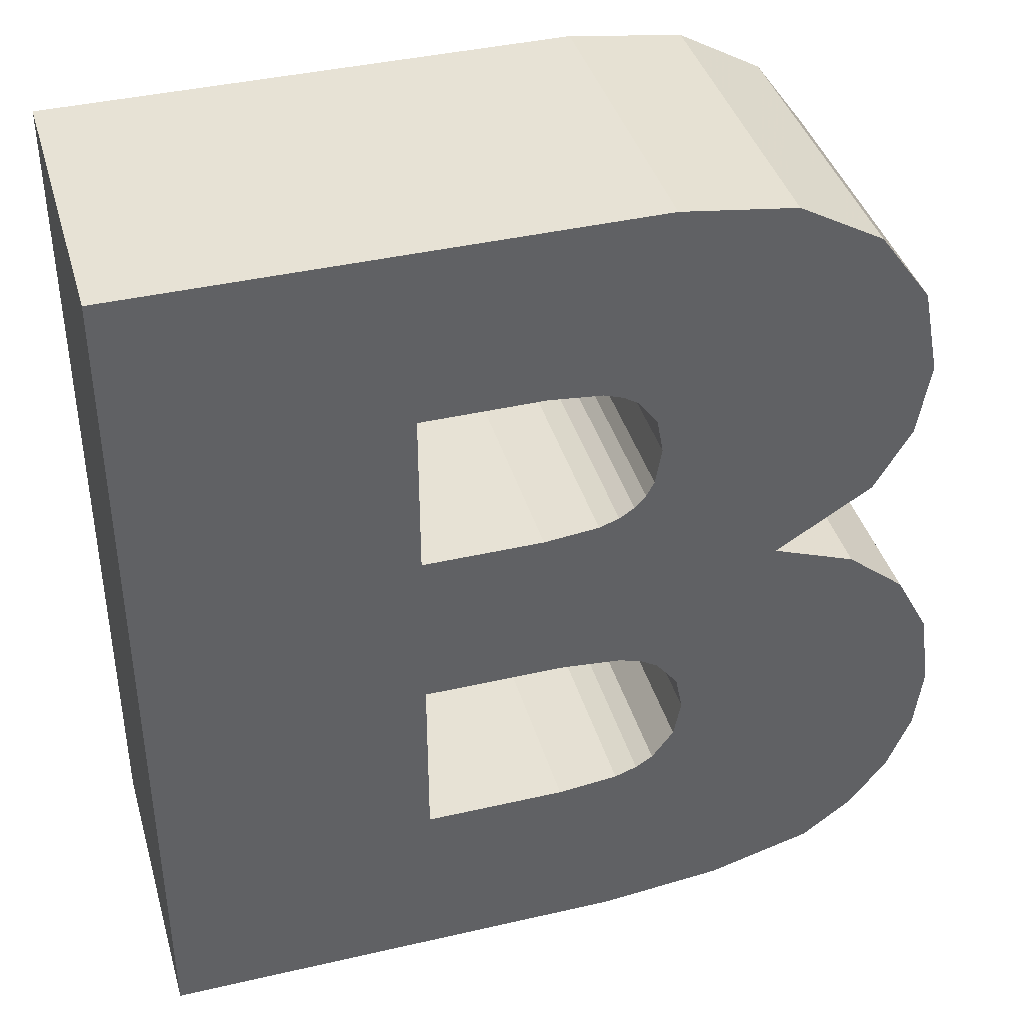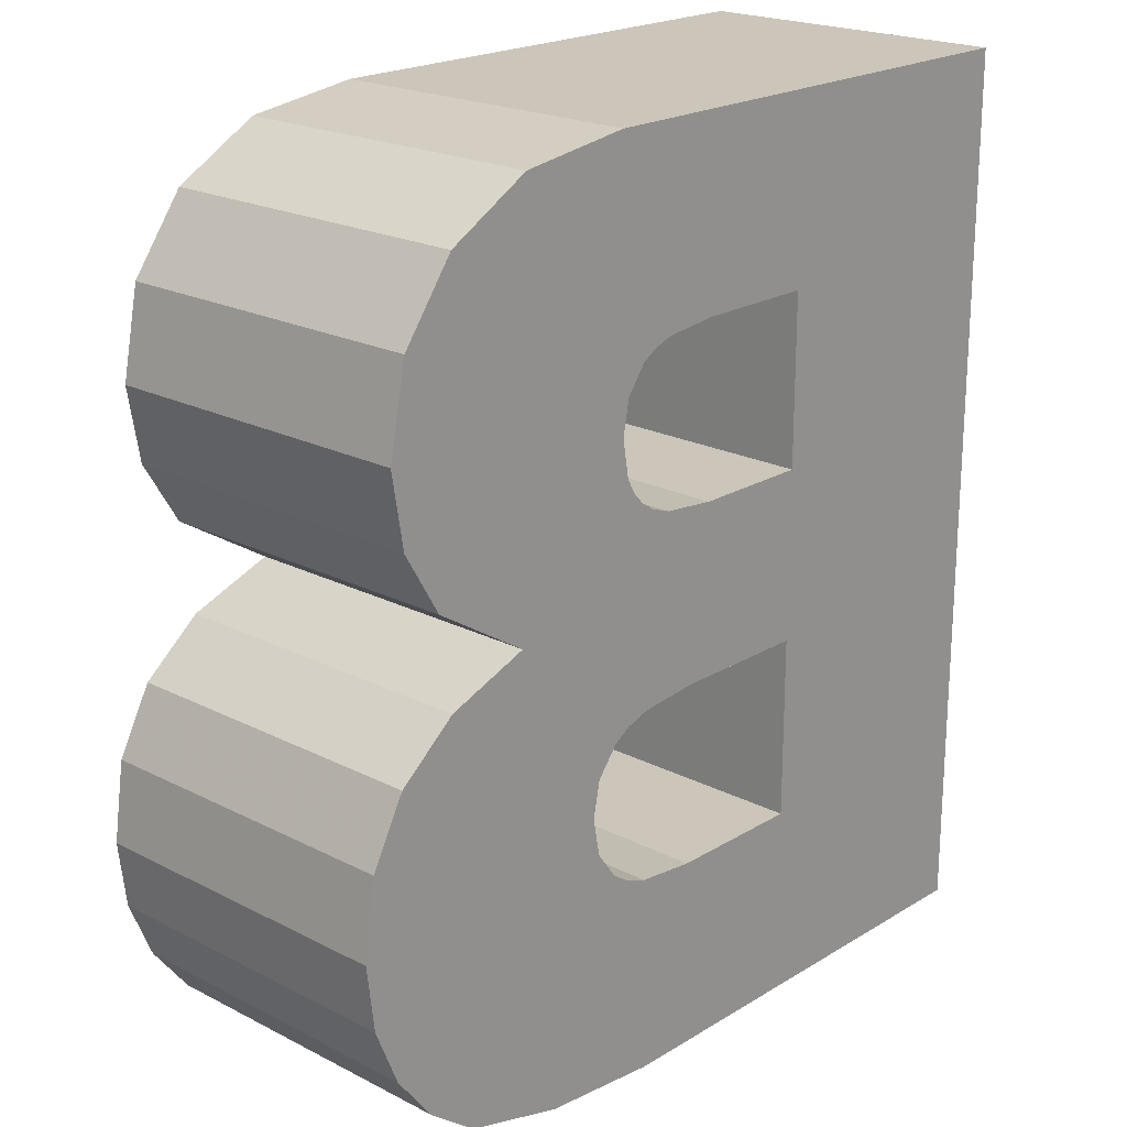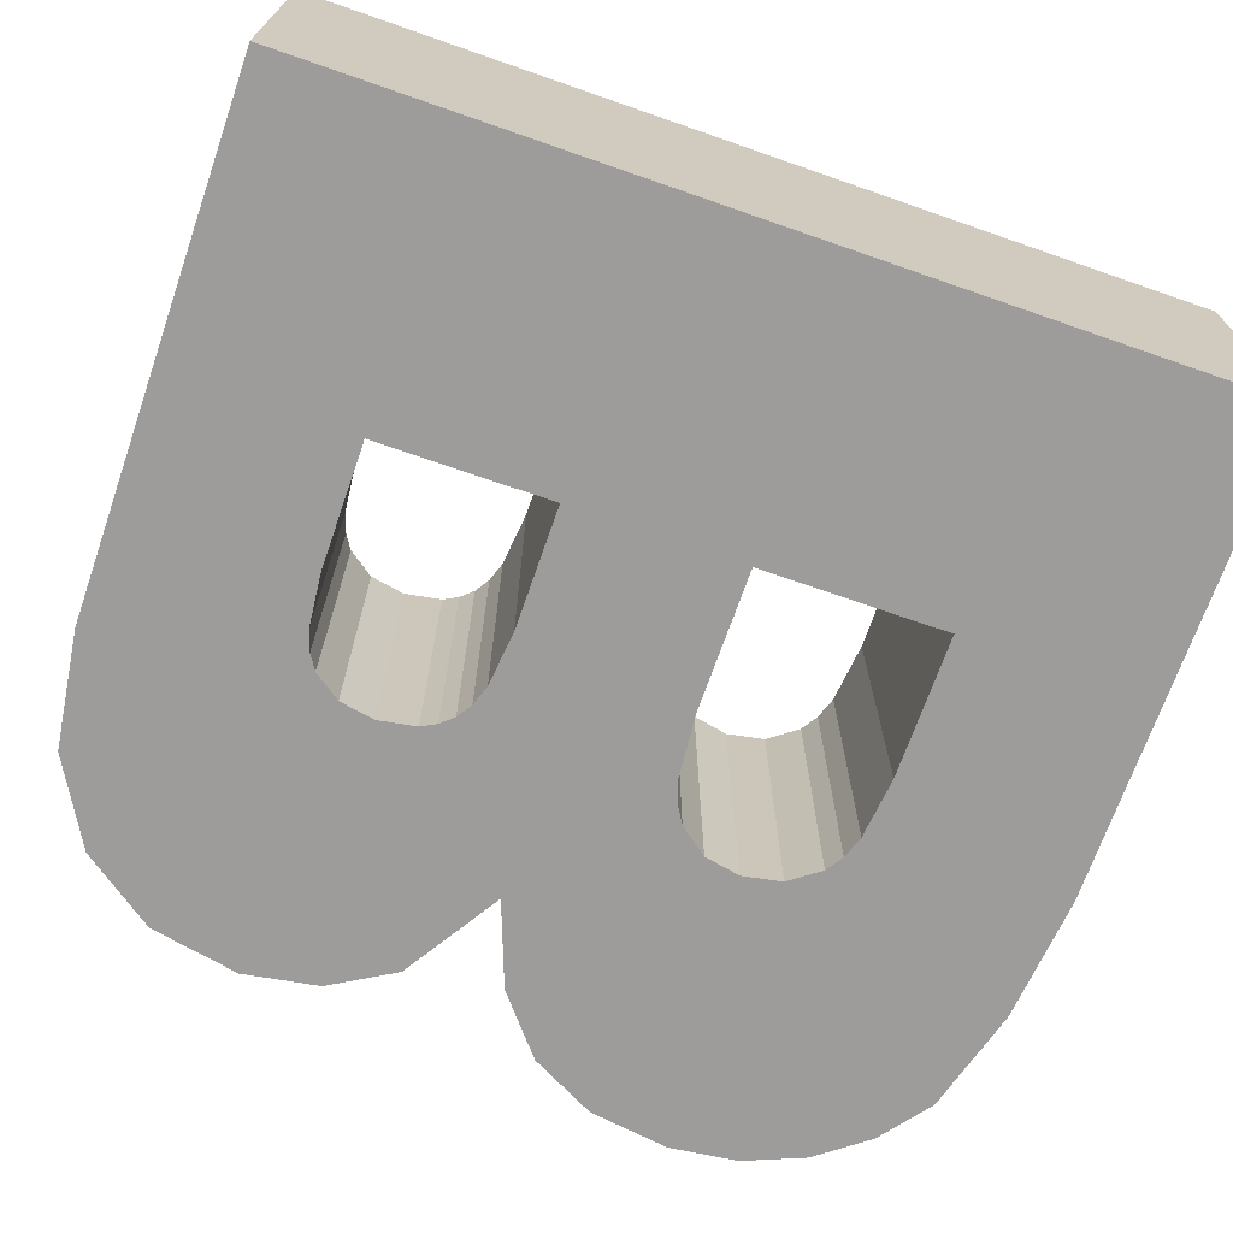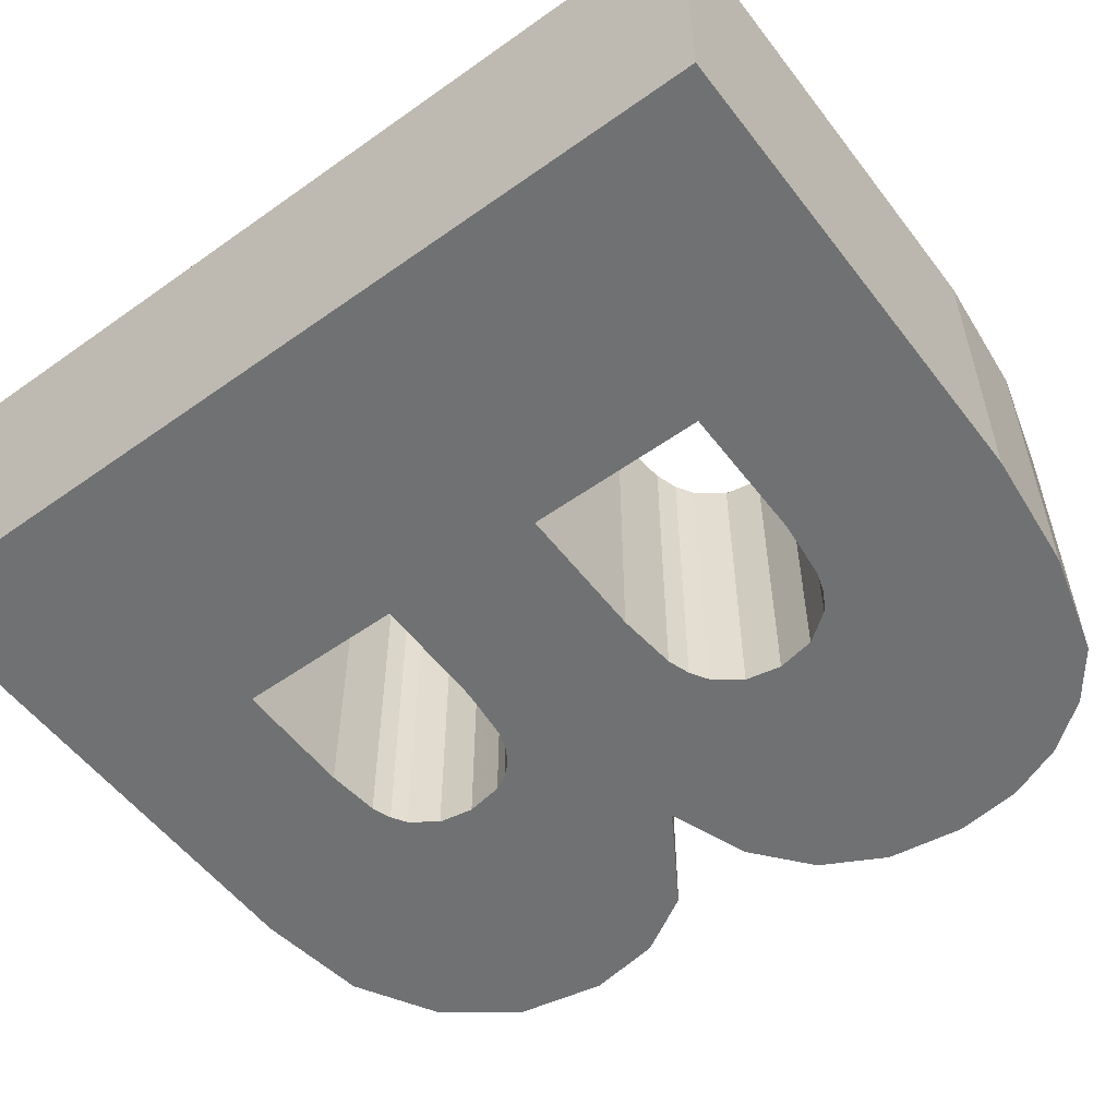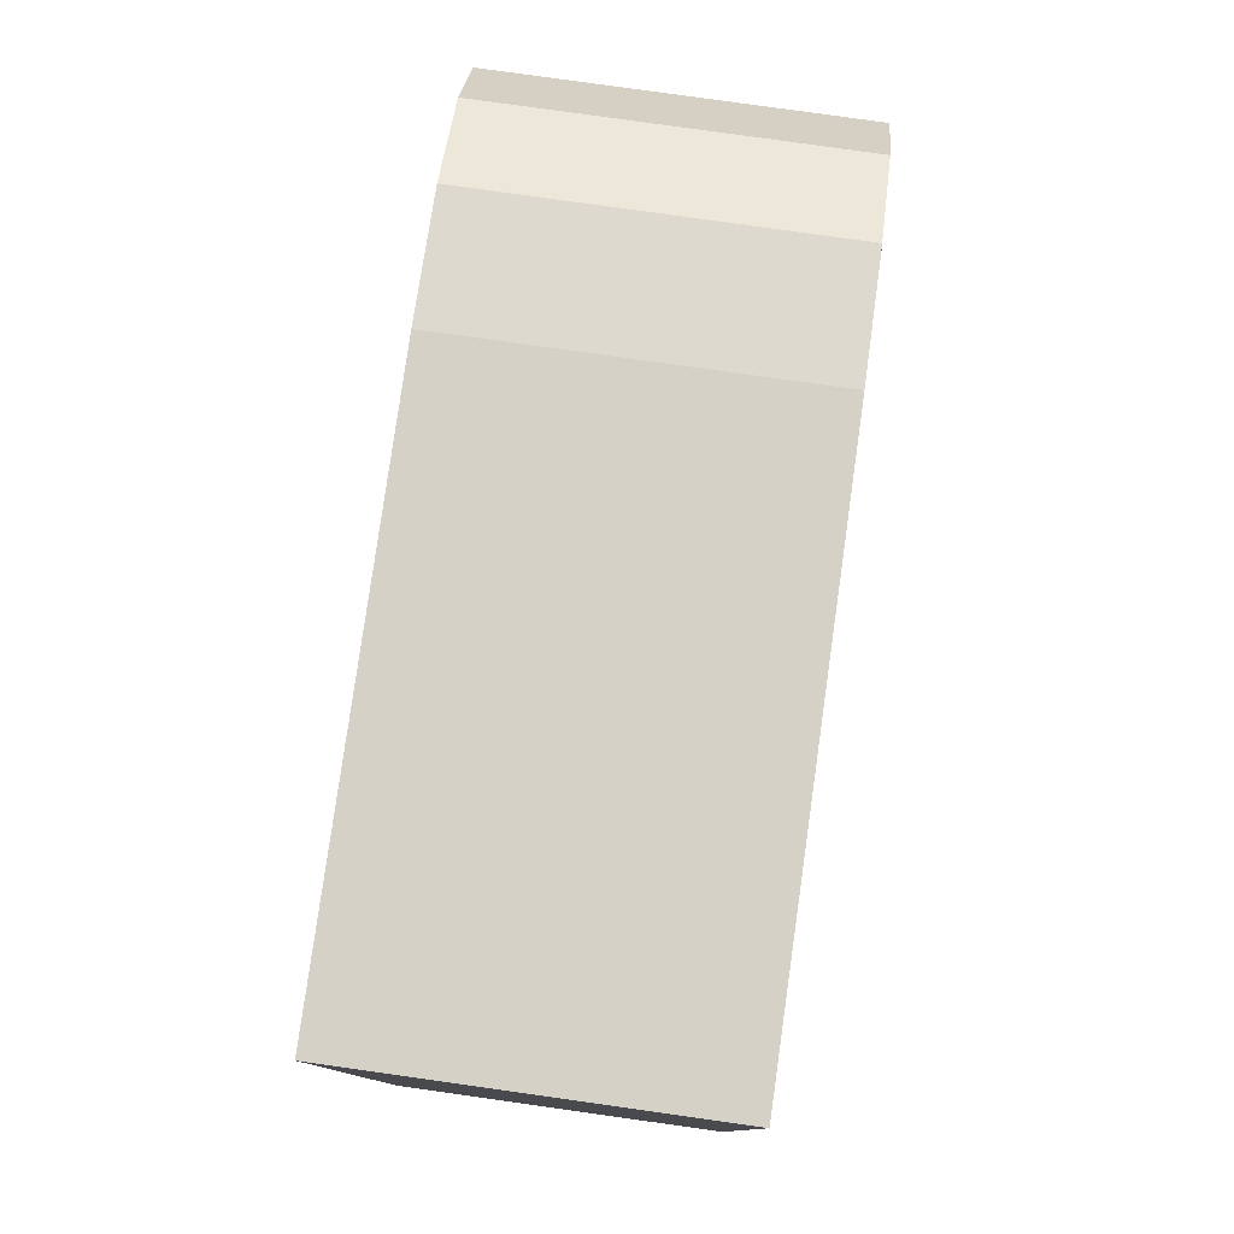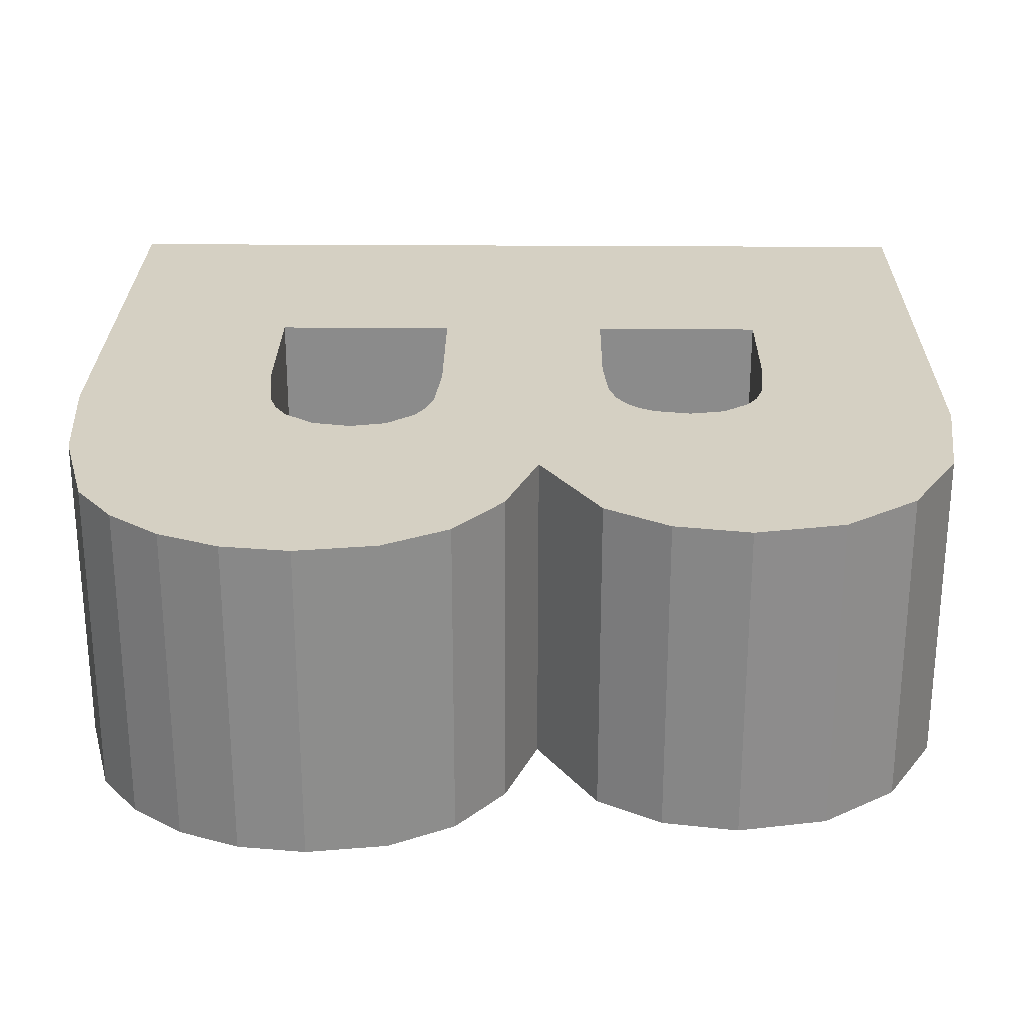
<metadata>
{"format":"obj","ext":"obj","renderer":"f3d","projection":"perspective","resolution":1024,"background":"white","views":[{"elev":40.1,"azim":-15.9,"up":"+Y"},{"elev":20.9,"azim":132.6,"up":"+Y"},{"elev":-70.0,"azim":-109.2,"up":"+Z"},{"elev":-55.2,"azim":-53.2,"up":"+Z"},{"elev":79.6,"azim":-82.0,"up":"+Y"},{"elev":26.0,"azim":90.7,"up":"+Z"}]}
</metadata>
<code>
o obj_0
v 33.89 		8.53 		4
v 33.89 		8.53 		0
v 33.89 		-2.53 		4
v 39.94 		4.467 		0
v 40.07 		4.62 		0
v 33.89 		-2.53 		0
v 37.34 		2.087 		0
v 37.34 		2.087 		4
v 40.17 		4.804 		0
v 39.79 		-2.53 		4
v 39.79 		-2.53 		0
v 41.32 		-2.379 		0
v 41.32 		-2.379 		4
v 40.25 		5.263 		0
v 42.62 		-2.017 		0
v 42.62 		-2.017 		4
v 43.24 		-1.546 		0
v 43.24 		-1.546 		4
v 40.17 		5.693 		0
v 40.33 		1.789 		4
v 43.38 		6.852 		0
v 43.6 		5.776 		0
v 43.71 		-0.931 		0
v 39.94 		6.018 		0
v 43.71 		-0.931 		4
v 44.01 		-0.201 		0
v 44.01 		-0.201 		4
v 43.45 		4.865 		0
v 39.75 		6.137 		0
v 42.99 		4.094 		0
v 39.08 		-0.154 		0
v 41.7 		8.332 		0
v 37.34 		-0.154 		0
v 42.74 		7.738 		0
v 37.34 		-0.154 		4
v 39.08 		-0.154 		4
v 39.51 		6.222 		0
v 39.83 		-0.075 		0
v 38.84 		6.29 		0
v 39.83 		-0.075 		4
v 39.75 		4.347 		4
v 39.5 		4.261 		4
v 37.34 		6.29 		0
v 40.6 		1.443 		4
v 40.12 		1.919 		4
v 39.84 		2.013 		4
v 39.07 		2.087 		4
v 37.34 		4.192 		0
v 40.12 		1.919 		0
v 39.84 		2.013 		0
v 39.07 		2.087 		0
v 41.8 		3.354 		0
v 40.11 		0.022 		0
v 40.32 		0.159 		0
v 43.45 		4.865 		4
v 40.6 		0.526 		0
v 42.74 		7.738 		4
v 41.7 		8.332 		4
v 40.69 		1.001 		0
v 40.29 		8.53 		4
v 40.6 		1.443 		0
v 39.94 		4.467 		4
v 40.25 		5.263 		4
v 40.17 		5.693 		4
v 40.33 		1.789 		0
v 40.07 		4.62 		4
v 39.94 		6.018 		4
v 40.17 		4.804 		4
v 39.75 		6.137 		4
v 39.51 		6.222 		4
v 42.83 		2.965 		0
v 43.55 		2.37 		0
v 43.97 		1.583 		0
v 44.11 		0.616 		0
v 40.29 		8.53 		0
v 38.84 		6.29 		4
v 37.34 		6.29 		4
v 38.82 		4.192 		0
v 39.5 		4.261 		0
v 37.34 		4.192 		4
v 39.75 		4.347 		0
v 40.11 		0.022 		4
v 40.32 		0.159 		4
v 40.6 		0.526 		4
v 43.55 		2.37 		4
v 43.97 		1.583 		4
v 40.69 		1.001 		4
v 42.83 		2.965 		4
v 41.8 		3.354 		4
v 38.82 		4.192 		4
v 43.38 		6.852 		4
v 43.6 		5.776 		4
v 42.99 		4.094 		4
v 44.11 		0.616 		4
g group_0_16089887
f 6 1 2
f 3 1 6
f 5 52 4
f 10 11 12
f 10 12 13
f 12 15 16
f 12 16 13
f 3 6 10
f 11 10 6
f 15 17 18
f 15 18 16
f 19 22 14
f 17 23 25
f 17 25 18
f 26 27 25
f 26 25 23
f 29 32 24
f 31 33 35
f 31 35 36
f 30 14 28
f 34 21 19
f 22 19 21
f 32 34 24
f 38 31 36
f 38 36 40
f 39 75 37
f 37 75 29
f 45 20 89
f 33 7 35
f 8 35 7
f 78 79 51
f 50 51 79
f 24 34 19
f 22 28 14
f 7 78 51
f 79 81 50
f 49 50 81
f 9 52 5
f 14 30 9
f 2 75 43
f 48 7 2
f 6 2 7
f 43 48 2
f 52 9 30
f 38 11 31
f 55 28 22
f 57 91 34
f 21 34 91
f 53 12 38
f 17 15 56
f 26 23 56
f 23 17 56
f 53 54 12
f 54 56 15
f 12 54 15
f 11 38 12
f 34 32 58
f 34 58 57
f 72 73 59
f 56 59 26
f 6 7 33
f 31 11 33
f 6 33 11
f 74 26 59
f 47 46 42
f 19 14 63
f 19 63 64
f 24 19 64
f 24 64 67
f 49 52 65
f 62 89 66
f 66 89 68
f 24 67 69
f 24 69 29
f 29 69 70
f 29 70 37
f 52 71 61
f 61 65 52
f 72 61 71
f 59 61 72
f 74 59 73
f 37 70 76
f 37 76 39
f 32 29 75
f 39 43 75
f 39 76 77
f 39 77 43
f 7 48 78
f 64 57 67
f 43 77 80
f 43 80 48
f 58 60 69
f 69 67 58
f 81 4 49
f 40 82 38
f 53 38 82
f 70 69 60
f 52 49 4
f 54 53 82
f 54 82 83
f 76 60 77
f 80 77 1
f 56 54 83
f 56 83 84
f 72 85 86
f 72 86 73
f 59 56 84
f 59 84 87
f 72 71 88
f 72 88 85
f 61 59 87
f 61 87 44
f 89 52 30
f 65 61 44
f 65 44 20
f 71 52 89
f 71 89 88
f 84 27 87
f 32 75 60
f 32 60 58
f 65 20 45
f 65 45 49
f 78 48 80
f 78 80 90
f 49 45 46
f 49 46 50
f 41 45 62
f 42 90 47
f 41 42 46
f 46 45 41
f 89 62 45
f 79 78 90
f 79 90 42
f 50 46 47
f 50 47 51
f 80 1 8
f 81 79 42
f 81 42 41
f 51 47 8
f 51 8 7
f 4 81 41
f 4 41 62
f 60 75 2
f 60 2 1
f 5 4 62
f 5 62 66
f 57 64 91
f 9 5 66
f 9 66 68
f 25 27 84
f 83 82 13
f 10 13 40
f 82 40 13
f 40 36 10
f 13 16 83
f 83 16 84
f 18 84 16
f 25 84 18
f 14 9 68
f 14 68 63
f 55 92 63
f 64 63 92
f 58 67 57
f 92 91 64
f 35 8 3
f 1 3 8
f 3 10 35
f 36 35 10
f 26 74 94
f 26 94 27
f 22 92 55
f 93 55 63
f 63 68 93
f 89 93 68
f 22 21 91
f 22 91 92
f 74 73 86
f 74 86 94
f 30 93 89
f 28 55 93
f 28 93 30
f 88 44 85
f 89 44 88
f 44 87 85
f 44 89 20
f 86 85 87
f 94 87 27
f 86 87 94
f 76 70 60
f 1 77 60
f 8 47 90
f 80 8 90

</code>
